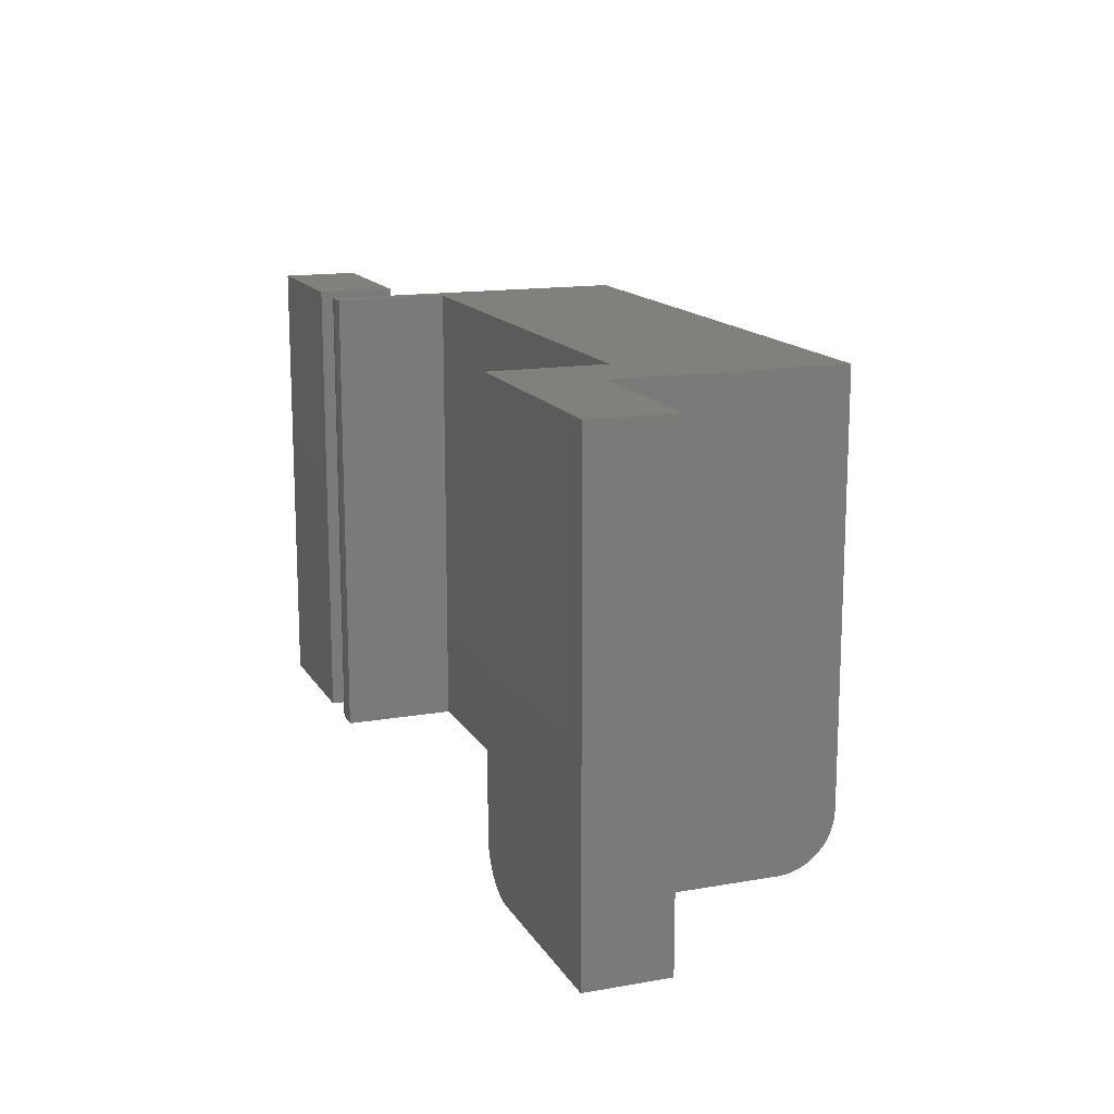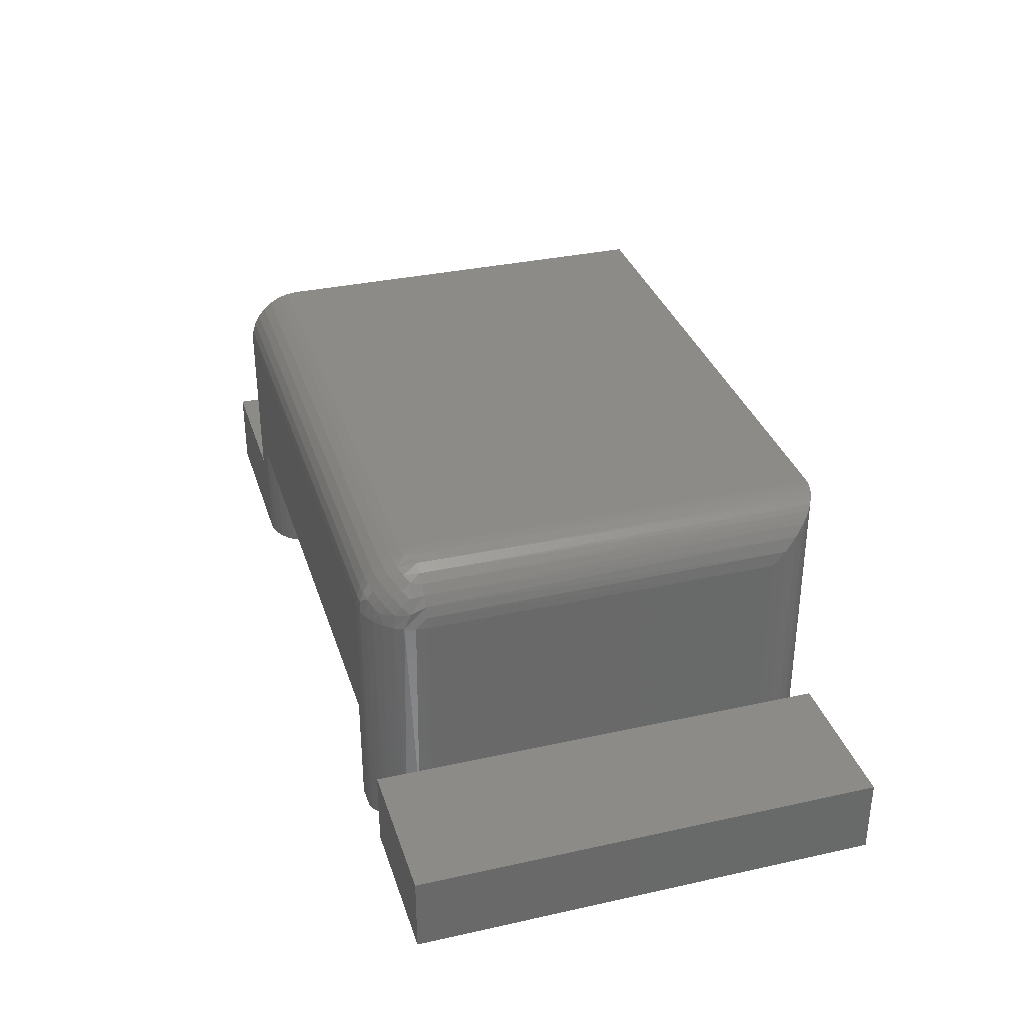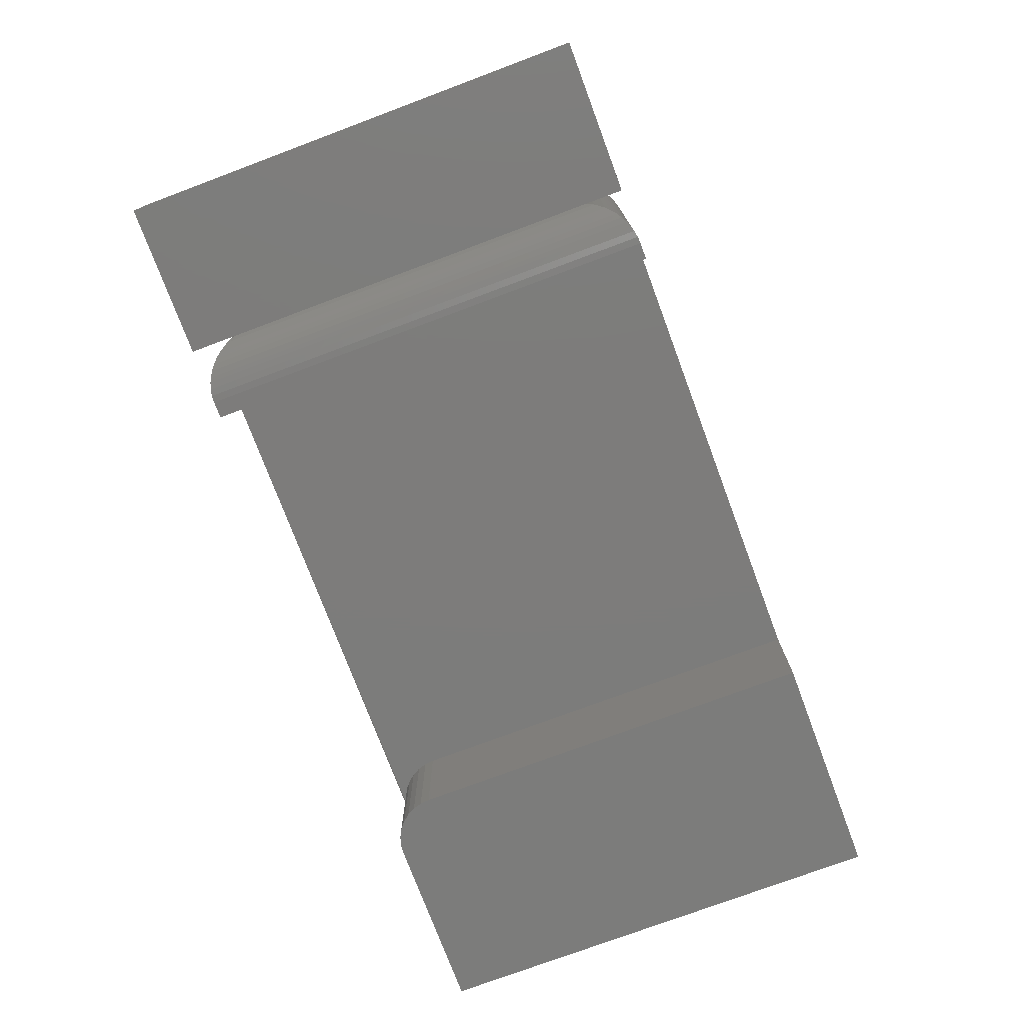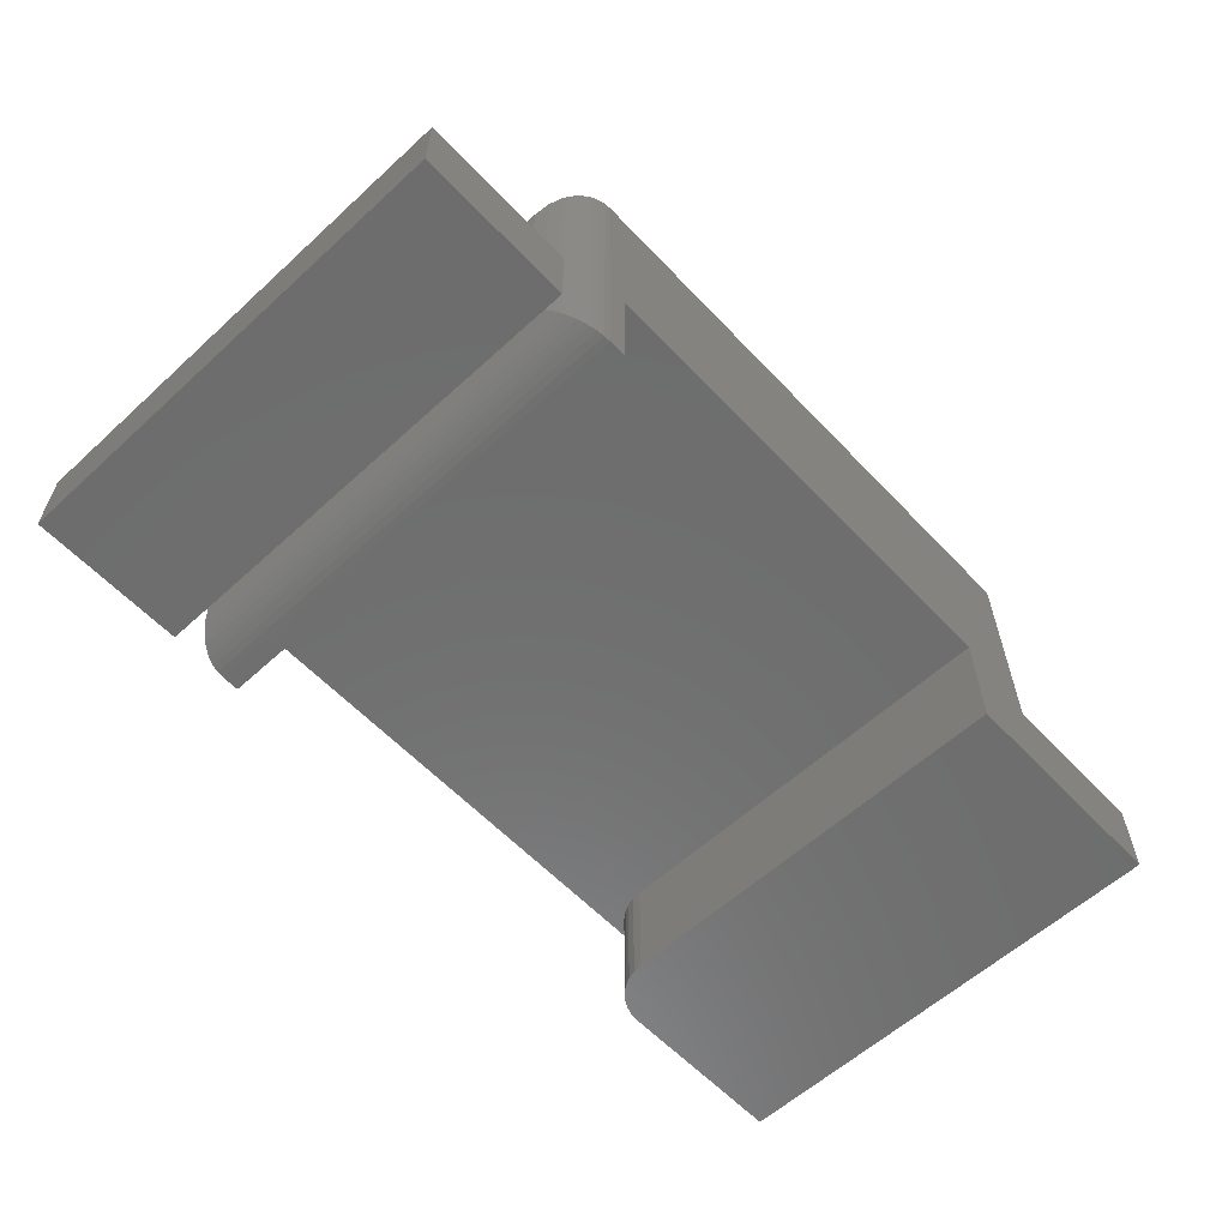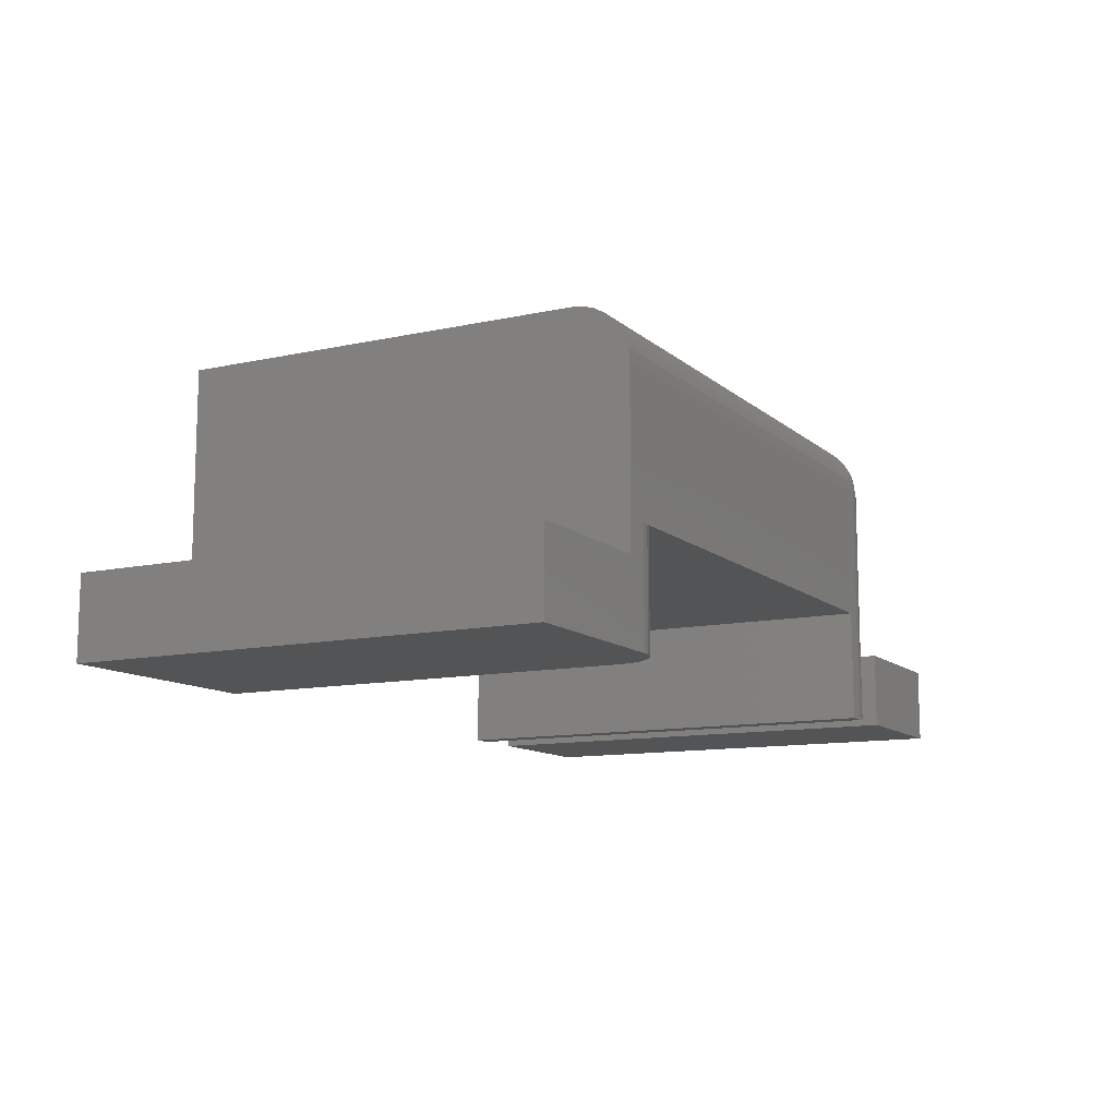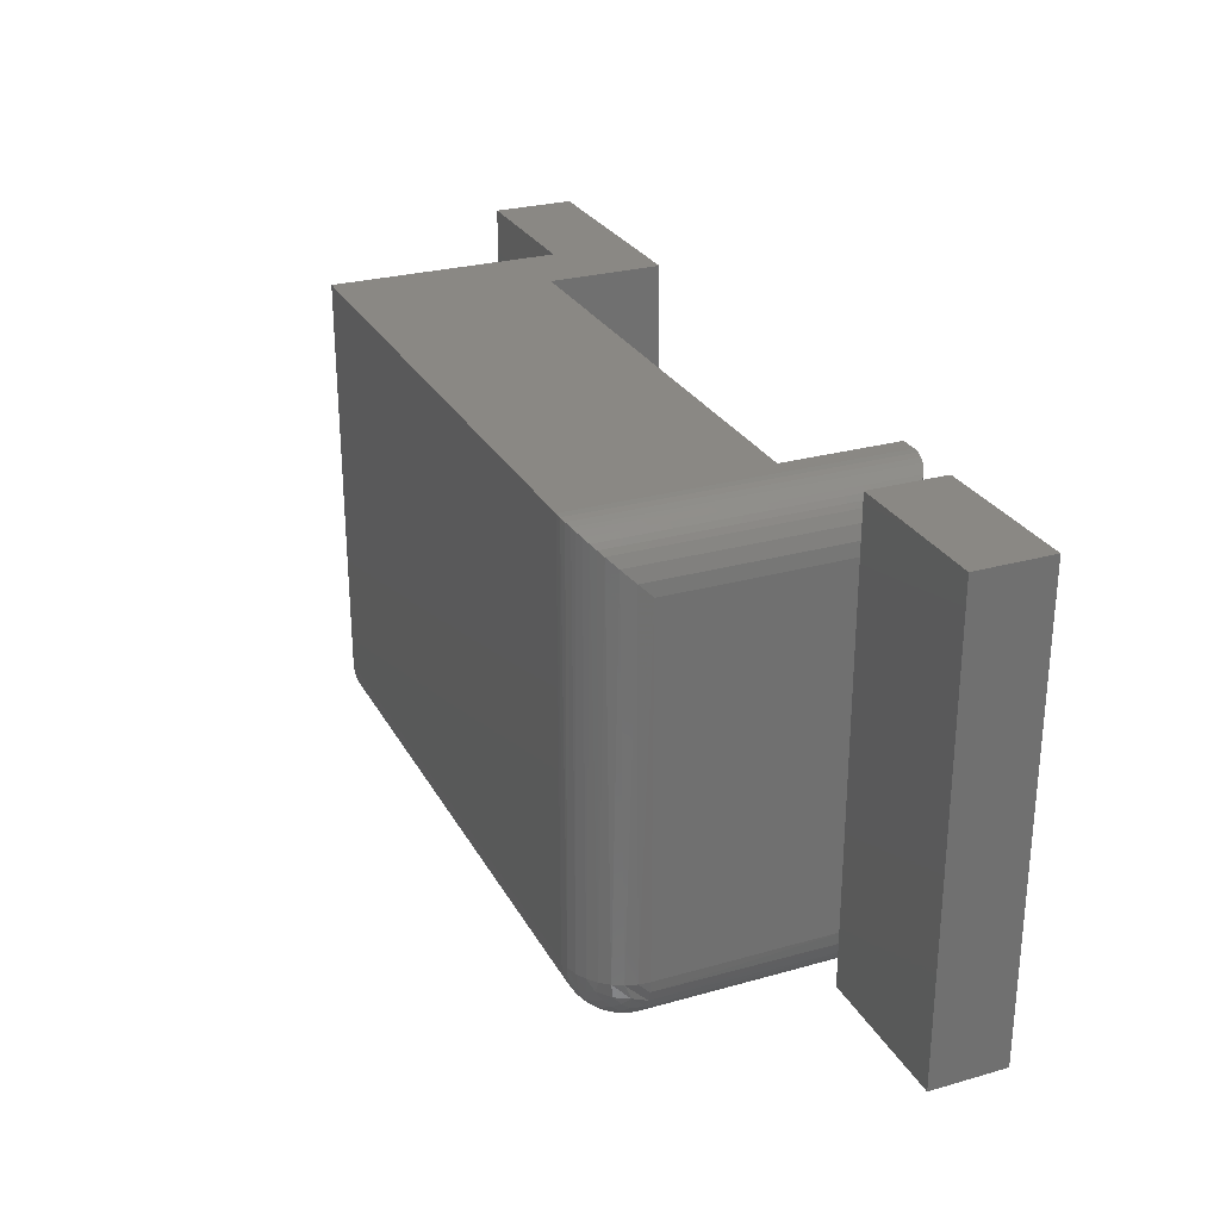
<metadata>
{"format":"stl","ext":"stl","renderer":"f3d","projection":"perspective","resolution":1024,"background":"white","views":[{"elev":14.7,"azim":-110.7,"up":"+Y"},{"elev":33.5,"azim":73.2,"up":"+Z"},{"elev":-75.8,"azim":110.5,"up":"+Z"},{"elev":-59.7,"azim":133.1,"up":"+Z"},{"elev":-11.4,"azim":-62.0,"up":"+Z"},{"elev":27.3,"azim":66.5,"up":"+Y"}]}
</metadata>
<code>
# stl→obj: 140 verts, 275 faces
v 0.6016 -0.4531 0.075
v 0.6016 -0.3984 0.075
v 0.6016 -0.4531 0
v 0.6016 -0.3984 0.05469
v 0.6016 0 0
v 0.6016 -0.05469 0.05469
v 0.6016 5.099e-34 0.075
v 0.6016 -0.05469 0.075
v 0.6016 -0.05469 0.07895
v 0.6016 -0.3984 0.07895
v 0.5469 -0.4531 0.2453
v 0.5536 -0.4527 0.0004195
v 0.5575 -0.4521 0.2453
v 0.5469 -0.4531 -4.258e-17
v 0.6 -0.4113 0.04184
v 0.5974 -0.4194 0.2453
v 0.5954 -0.4236 0.02952
v 0.5923 -0.4288 0.2453
v 0.5894 -0.4328 0.02036
v 0.5855 -0.4371 0.2453
v 0.5856 -0.4371 0.01607
v 0.5812 -0.441 0.01208
v 0.5773 -0.4439 0.2453
v 0.5761 -0.4446 0.008482
v 0.5678 -0.449 0.2453
v 0.5705 -0.4478 0.005373
v 0.5665 -0.4495 0.003641
v 0.5602 -0.4515 0.001636
v 0.6005 -0.4091 0.2453
v 0.6016 -0.3984 0.2453
v 0.5536 -0.0004195 0.0004195
v 0.5602 -0.001636 0.2984
v 0.5602 -0.001636 0.001636
v 0.5665 -0.003641 0.2964
v 0.5665 -0.003641 0.003641
v 0.5705 -0.005373 0.2946
v 0.5705 -0.005373 0.005373
v 0.5761 -0.008482 0.2915
v 0.5761 -0.008482 0.008482
v 0.5812 -0.01208 0.2879
v 0.5812 -0.01208 0.01208
v 0.5856 -0.01607 0.2839
v 0.5856 -0.01607 0.01607
v 0.5894 -0.02036 0.2796
v 0.5954 -0.02952 0.02952
v 0.5954 -0.02952 0.2705
v 0.6 -0.04184 0.2582
v 0.6 -0.04184 0.04184
v 0.6016 -0.05469 0.2453
v 0.5469 3.86e-17 -4.258e-17
v 0.5469 3.86e-17 0.3
v 0.5536 -0.0004195 0.2996
v 0.5894 -0.02036 0.02036
v 0.75 1.648e-17 0.075
v 0.75 -0.4531 0.075
v 0.75 -0.4531 -9.089e-18
v 0.75 1.648e-17 -9.089e-18
v 0.02574 -0.4531 0.1105
v 0.5305 -0.4531 0.1105
v 0.001563 -0.4531 0.2453
v 0.001563 -0.4531 0.07895
v 0.02574 -0.4531 -1.067e-17
v 0.001563 -0.4531 -9.185e-18
v -0.1484 -0.4531 0
v -0.1484 -0.4531 0.07895
v 0.5305 -0.4531 -4.157e-17
v 0.6005 -0.3984 0.256
v 0.5469 -0.3984 0.3
v 0.5575 -0.3984 0.2989
v 0.5773 -0.3984 0.2908
v 0.5855 -0.3984 0.284
v 0.5923 -0.3984 0.2757
v 0.5974 -0.3984 0.2662
v 0.5678 -0.3984 0.2958
v 0.001563 -0.3984 0.3
v 0.001563 8.327e-18 0.3
v 0.001563 -0.4521 0.256
v 0.001563 -0.449 0.2662
v 0.001563 -0.4439 0.2757
v 0.001563 -0.4371 0.284
v 0.001563 -0.4288 0.2908
v 0.001563 -0.4194 0.2958
v 0.001563 -0.4091 0.2989
v 0.001563 8.327e-18 0.07895
v 0.5469 -0.4091 0.2989
v 0.5469 -0.4194 0.2958
v 0.5469 -0.4288 0.2908
v 0.5469 -0.4371 0.284
v 0.5469 -0.4439 0.2757
v 0.5469 -0.449 0.2662
v 0.5469 -0.4521 0.256
v 0.5557 -0.4085 0.2983
v 0.5557 -0.4515 0.2554
v 0.5974 -0.4132 0.2601
v 0.5915 -0.412 0.2739
v 0.5915 -0.4271 0.2588
v 0.5826 -0.4089 0.2854
v 0.5826 -0.4385 0.2558
v 0.5749 -0.4133 0.2898
v 0.5749 -0.4429 0.2602
v 0.5662 -0.4166 0.2931
v 0.5662 -0.4462 0.2635
v 0.5923 -0.4199 0.2668
v 0.5848 -0.4328 0.2646
v 0.5567 -0.4483 0.2656
v 0.5573 -0.4432 0.275
v 0.5575 -0.4364 0.2832
v 0.5573 -0.4281 0.2901
v 0.5567 -0.4187 0.2952
v 0.5855 -0.4258 0.2727
v 0.5848 -0.4177 0.2797
v 0.5767 -0.4375 0.2693
v 0.5773 -0.4306 0.2775
v 0.5767 -0.4224 0.2844
v 0.5674 -0.441 0.2728
v 0.5678 -0.4342 0.281
v 0.5674 -0.4259 0.2879
v 0.5305 3.769e-17 0.1105
v 0.5305 3.769e-17 -4.157e-17
v 0.07262 1.227e-17 -1.354e-17
v 0.07262 1.227e-17 0.1105
v 0.07262 -0.4062 -1.354e-17
v 0.07262 -0.4062 0.1105
v 0.07171 -0.4154 -1.348e-17
v 0.06905 -0.4242 -1.332e-17
v 0.06472 -0.4323 -1.305e-17
v 0.05889 -0.4394 -1.269e-17
v 0.05178 -0.4452 -1.226e-17
v 0.04368 -0.4496 -1.176e-17
v 0.03488 -0.4522 -1.123e-17
v 0.001563 8.327e-18 -9.185e-18
v 0.03488 -0.4522 0.1105
v 0.04368 -0.4496 0.1105
v 0.05178 -0.4452 0.1105
v 0.05889 -0.4394 0.1105
v 0.06472 -0.4323 0.1105
v 0.06905 -0.4242 0.1105
v 0.07171 -0.4154 0.1105
v -0.1484 0 0
v -0.1484 2.683e-34 0.07895
f 1 2 3
f 3 2 4
f 3 4 5
f 5 4 6
f 5 6 7
f 7 6 8
f 8 9 2
f 2 9 10
f 11 12 13
f 11 14 12
f 15 16 17
f 17 16 18
f 17 18 19
f 19 18 20
f 19 20 21
f 22 21 20
f 20 23 22
f 22 23 24
f 24 23 25
f 26 24 25
f 26 25 27
f 27 25 13
f 13 28 27
f 28 13 12
f 29 16 15
f 29 15 4
f 29 4 2
f 29 2 10
f 29 10 30
f 31 32 33
f 33 32 34
f 33 34 35
f 35 34 36
f 35 36 37
f 37 36 38
f 37 38 39
f 39 38 40
f 39 40 41
f 41 40 42
f 41 42 43
f 43 42 44
f 45 46 47
f 48 45 47
f 48 47 49
f 48 49 9
f 48 9 8
f 48 8 6
f 50 51 31
f 31 51 52
f 31 52 32
f 46 45 44
f 44 45 53
f 44 53 43
f 6 15 48
f 6 4 15
f 48 15 17
f 53 19 21
f 53 21 43
f 43 21 22
f 43 22 41
f 41 22 24
f 41 24 39
f 39 24 26
f 39 26 37
f 37 26 27
f 37 27 35
f 35 27 28
f 35 28 33
f 33 28 12
f 19 53 17
f 17 53 45
f 17 45 48
f 14 50 12
f 12 50 31
f 12 31 33
f 54 7 8
f 54 8 2
f 54 2 1
f 54 1 55
f 3 56 1
f 1 56 55
f 5 7 57
f 57 7 54
f 57 54 56
f 56 54 55
f 5 57 3
f 3 57 56
f 58 59 11
f 58 11 60
f 58 60 61
f 62 58 63
f 63 58 61
f 63 61 64
f 64 61 65
f 66 14 59
f 59 14 11
f 49 67 30
f 49 47 67
f 68 52 51
f 68 69 52
f 69 32 52
f 34 32 69
f 40 38 70
f 70 71 40
f 40 71 42
f 44 42 71
f 71 72 44
f 46 44 72
f 72 73 46
f 47 46 73
f 73 67 47
f 74 70 38
f 74 38 36
f 74 36 34
f 74 34 69
f 68 51 75
f 75 51 76
f 61 60 77
f 61 77 78
f 61 78 79
f 61 79 80
f 61 80 81
f 61 81 82
f 61 82 83
f 61 83 75
f 61 75 76
f 61 76 84
f 9 49 10
f 10 49 30
f 68 75 85
f 85 75 83
f 85 83 86
f 86 83 82
f 86 82 87
f 87 82 81
f 87 81 88
f 88 81 80
f 88 80 89
f 89 80 79
f 89 79 90
f 90 79 78
f 90 78 91
f 91 78 77
f 91 77 11
f 11 77 60
f 68 92 69
f 11 93 91
f 11 13 93
f 73 94 16
f 16 29 73
f 73 29 67
f 72 95 94
f 72 94 73
f 94 96 18
f 18 16 94
f 71 97 95
f 71 95 72
f 96 98 20
f 20 18 96
f 70 97 71
f 98 23 20
f 74 99 70
f 100 25 23
f 69 92 101
f 69 101 74
f 102 93 13
f 13 25 102
f 30 67 29
f 96 94 103
f 94 95 103
f 98 96 104
f 100 23 98
f 102 25 100
f 93 102 105
f 91 93 90
f 90 93 105
f 90 105 89
f 89 105 106
f 89 106 88
f 88 106 107
f 88 107 87
f 87 107 108
f 87 108 86
f 86 108 109
f 86 109 85
f 85 109 92
f 85 92 68
f 104 96 110
f 110 96 103
f 110 103 111
f 111 103 95
f 111 95 97
f 100 98 112
f 112 98 104
f 112 104 113
f 113 104 110
f 113 110 114
f 114 110 111
f 114 111 99
f 99 111 97
f 99 97 70
f 102 100 115
f 115 100 112
f 115 112 116
f 116 112 113
f 116 113 117
f 117 113 114
f 117 114 101
f 101 114 99
f 101 99 74
f 105 102 106
f 106 102 115
f 106 115 107
f 107 115 116
f 107 116 108
f 108 116 117
f 108 117 109
f 109 117 101
f 109 101 92
f 118 119 59
f 59 119 66
f 120 121 122
f 122 121 123
f 122 124 125
f 120 122 125
f 120 125 126
f 120 126 127
f 120 127 128
f 120 128 129
f 120 129 130
f 120 130 62
f 120 62 63
f 120 63 131
f 123 121 118
f 59 132 133
f 59 133 134
f 59 134 135
f 59 135 136
f 59 136 137
f 59 137 138
f 59 138 123
f 59 123 118
f 122 123 124
f 124 123 138
f 124 138 125
f 125 138 137
f 125 137 126
f 126 137 136
f 126 136 127
f 127 136 135
f 127 135 128
f 128 135 134
f 128 134 129
f 129 134 133
f 129 133 130
f 130 133 132
f 130 132 62
f 62 132 58
f 139 140 131
f 121 120 84
f 84 120 131
f 84 131 140
f 84 76 121
f 121 76 51
f 121 51 118
f 118 51 50
f 118 50 119
f 66 119 14
f 14 119 50
f 140 139 65
f 65 139 64
f 84 140 61
f 61 140 65
f 64 139 63
f 63 139 131

</code>
